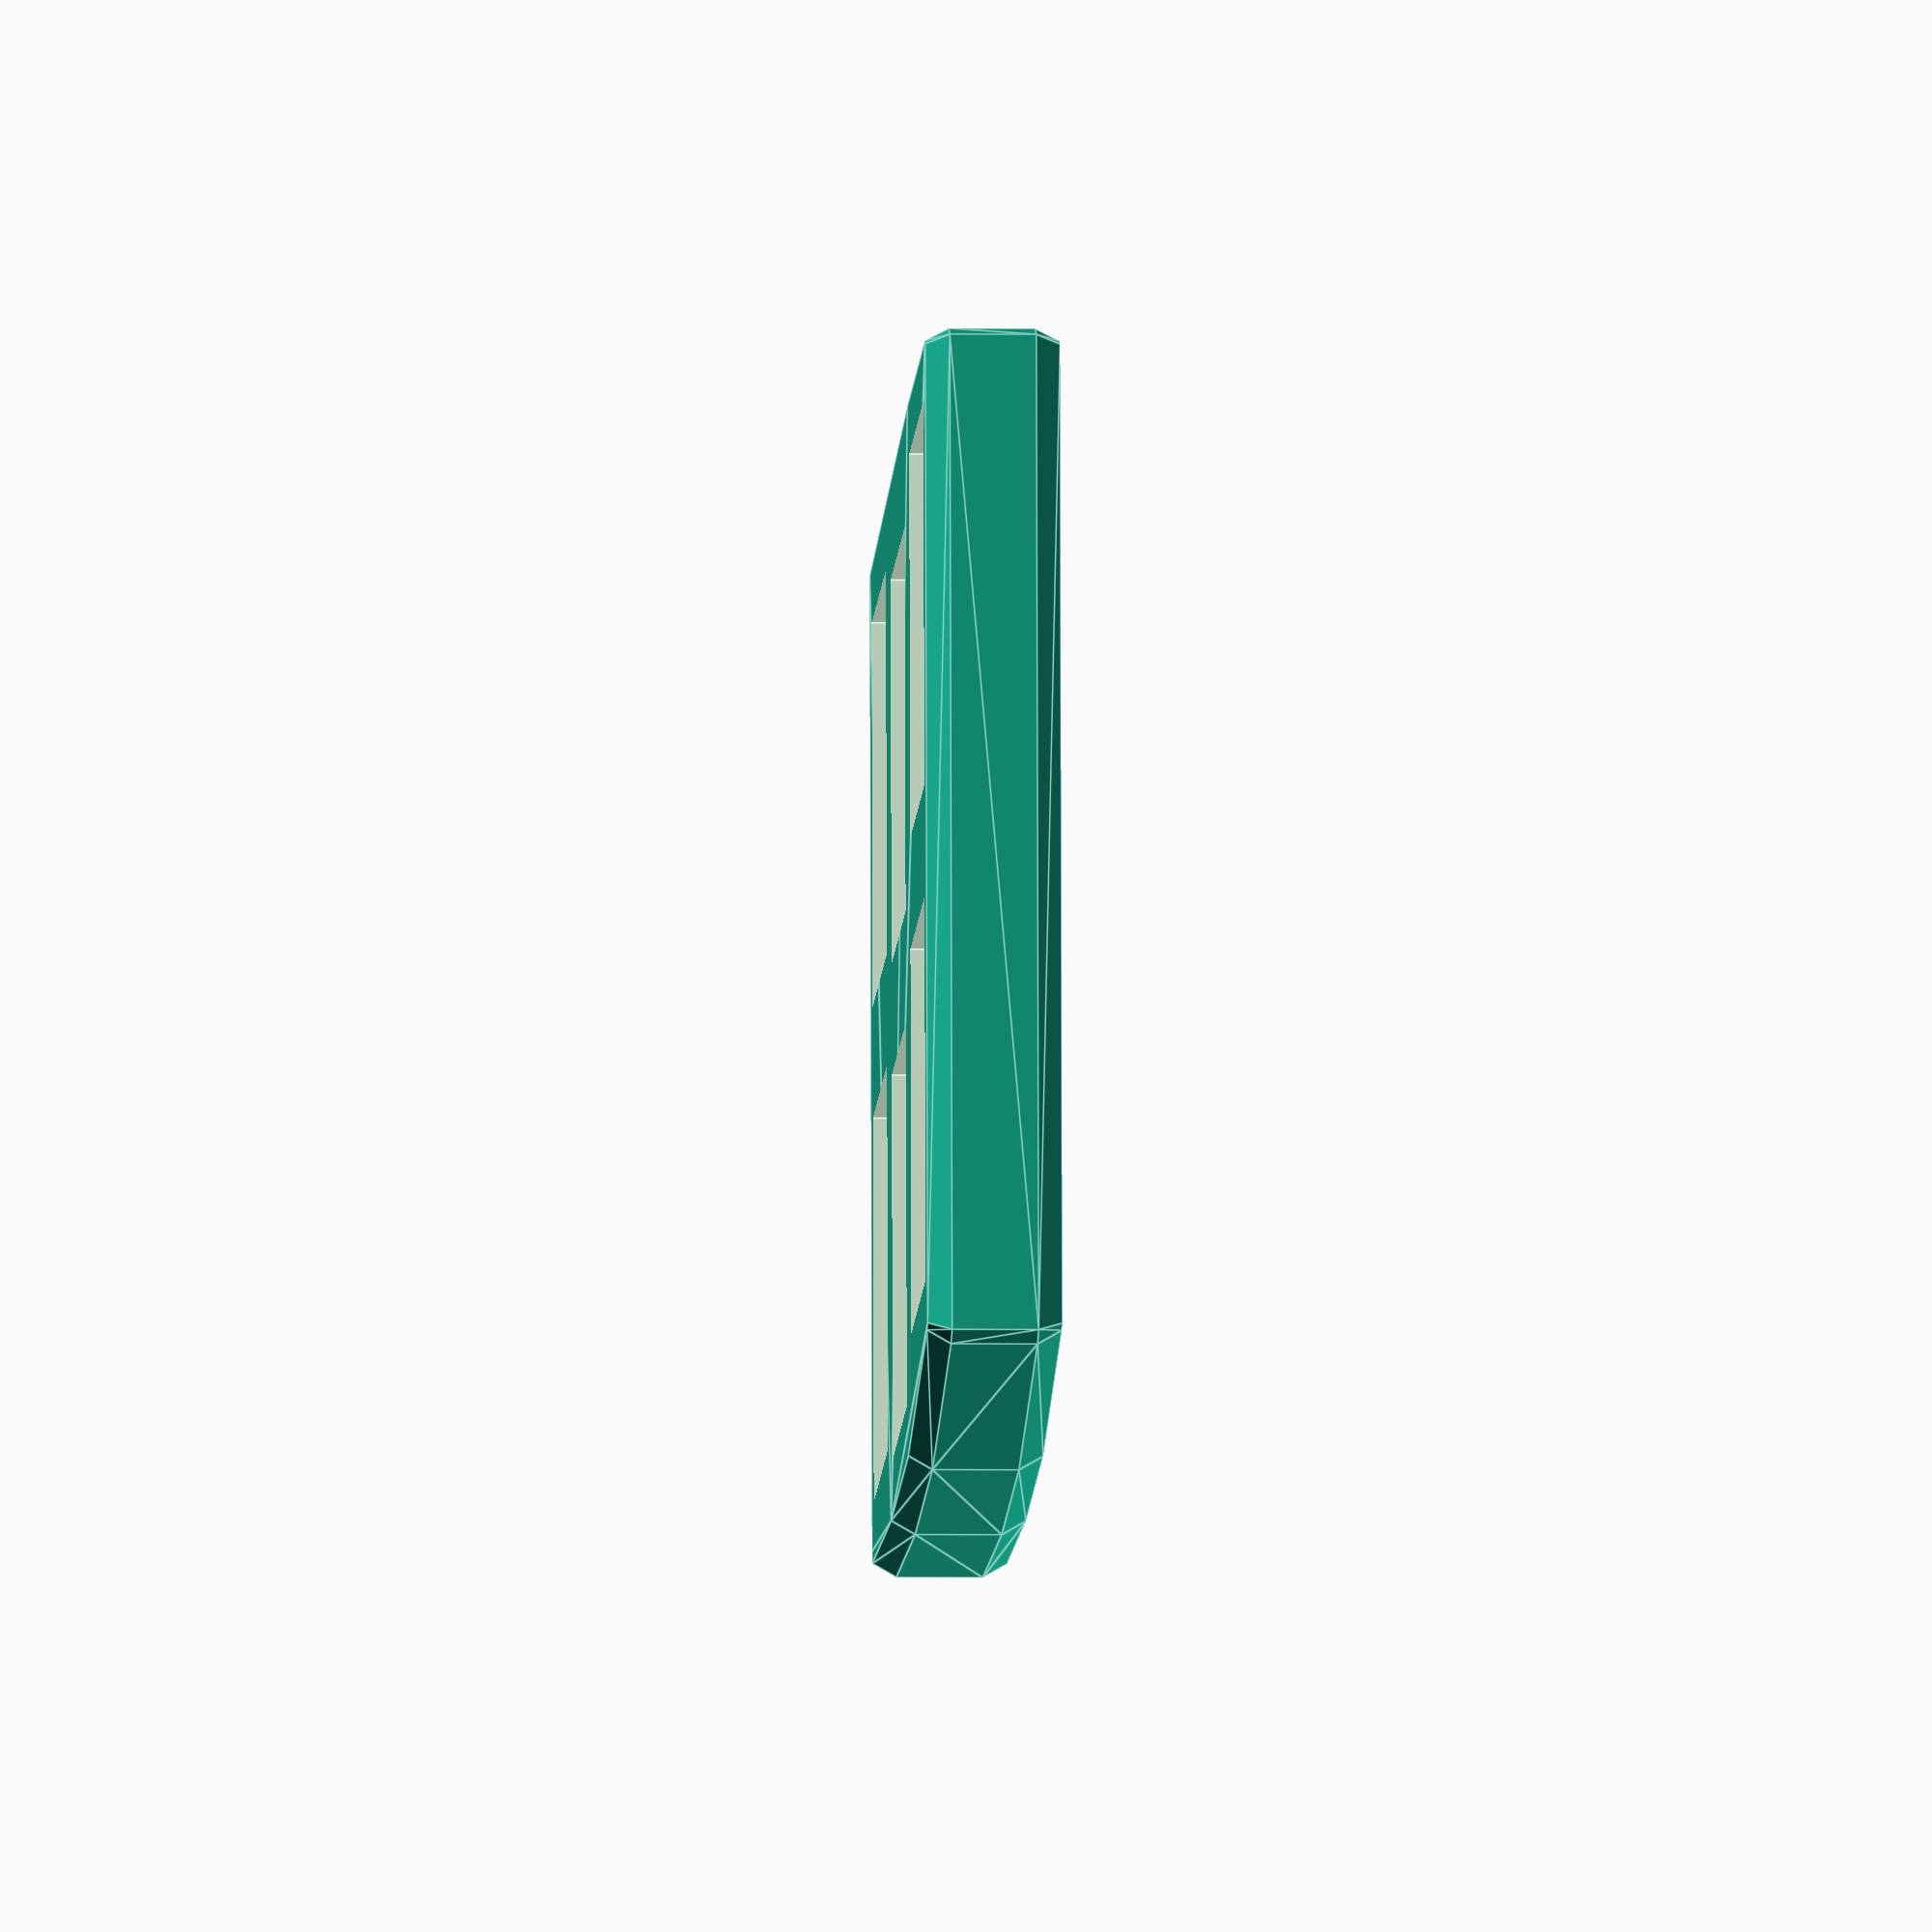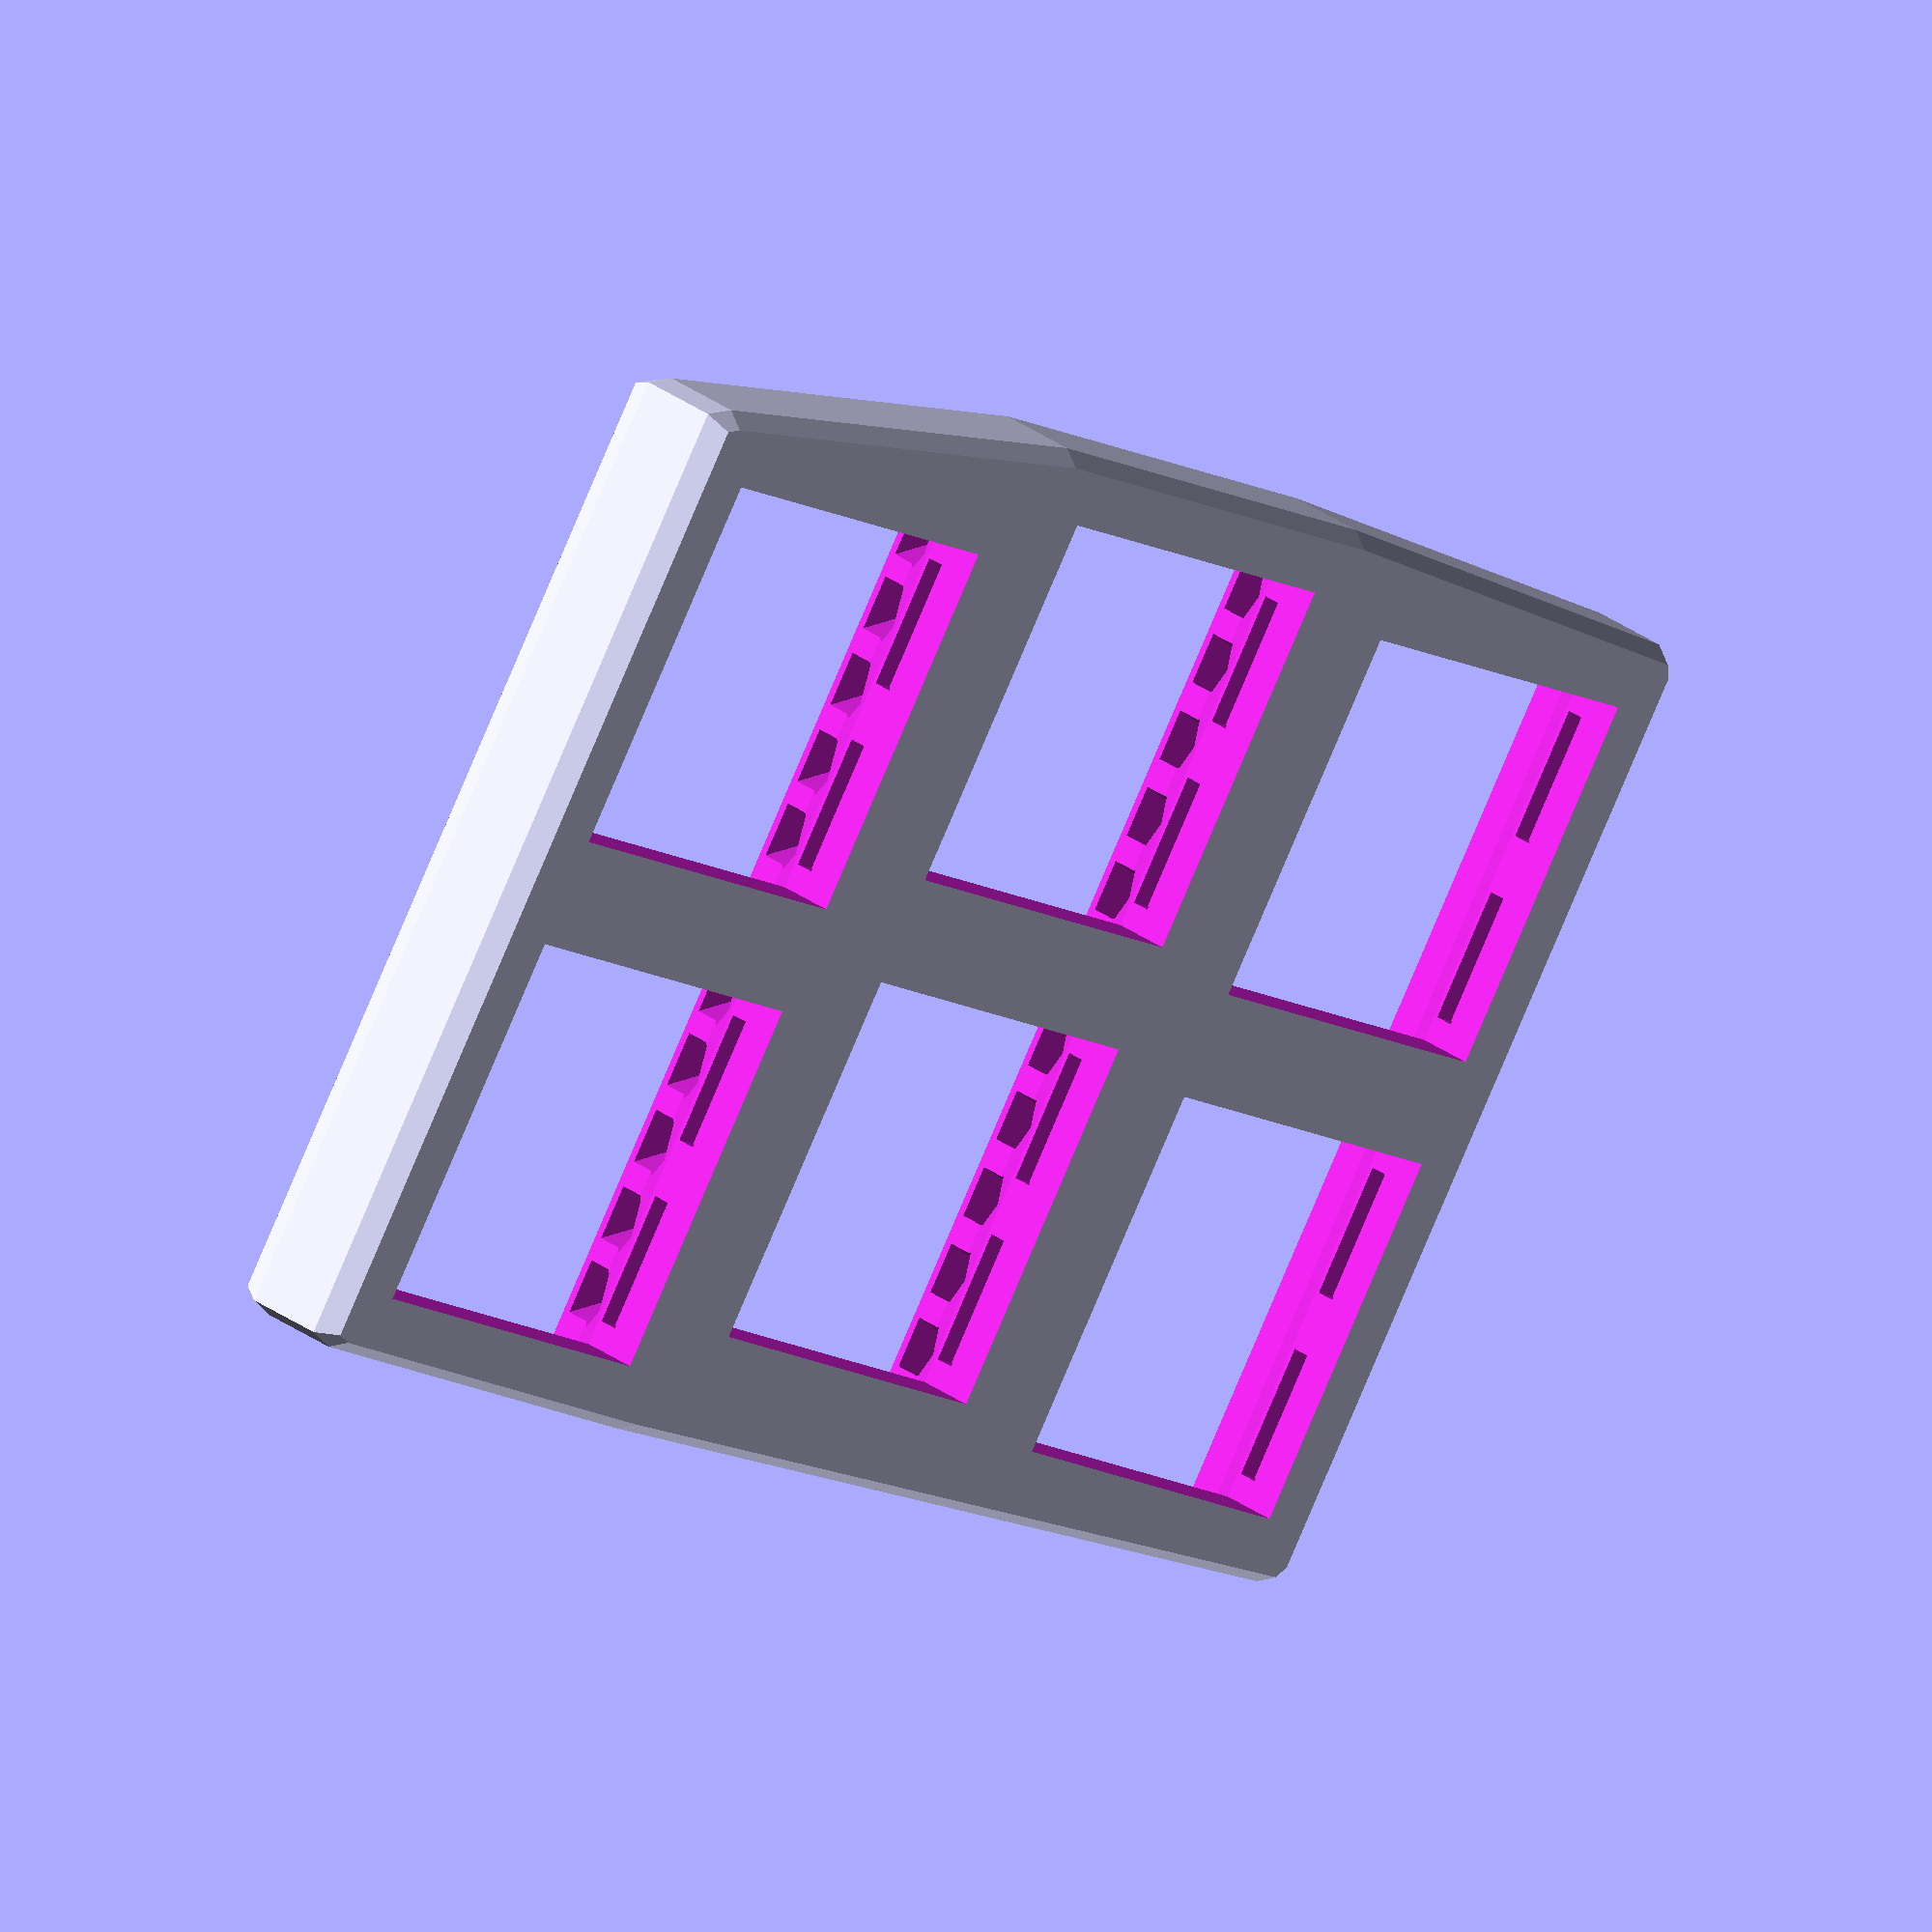
<openscad>
union () {
  difference () {
    hull () {
      union () {
        translate ([0.0, 0.0, 0]) {
          union () {
            translate ([8.45, 8.45, 1.5499999999999998]) {
              sphere ($fn=5, r=1);
            }
            translate ([-8.45, 8.45, 1.5499999999999998]) {
              sphere ($fn=5, r=1);
            }
            translate ([8.45, -8.45, 1.5499999999999998]) {
              sphere ($fn=5, r=1);
            }
            translate ([-8.45, -8.45, 1.5499999999999998]) {
              sphere ($fn=5, r=1);
            }
            translate ([8.45, 8.45, -1.5499999999999998]) {
              sphere ($fn=5, r=1);
            }
            translate ([-8.45, 8.45, -1.5499999999999998]) {
              sphere ($fn=5, r=1);
            }
            translate ([8.45, -8.45, -1.5499999999999998]) {
              sphere ($fn=5, r=1);
            }
            translate ([-8.45, -8.45, -1.5499999999999998]) {
              sphere ($fn=5, r=1);
            }
          }
        }
        translate ([18.4, 2.0, 0]) {
          union () {
            translate ([8.45, 8.45, 1.5499999999999998]) {
              sphere ($fn=5, r=1);
            }
            translate ([-8.45, 8.45, 1.5499999999999998]) {
              sphere ($fn=5, r=1);
            }
            translate ([8.45, -8.45, 1.5499999999999998]) {
              sphere ($fn=5, r=1);
            }
            translate ([-8.45, -8.45, 1.5499999999999998]) {
              sphere ($fn=5, r=1);
            }
            translate ([8.45, 8.45, -1.5499999999999998]) {
              sphere ($fn=5, r=1);
            }
            translate ([-8.45, 8.45, -1.5499999999999998]) {
              sphere ($fn=5, r=1);
            }
            translate ([8.45, -8.45, -1.5499999999999998]) {
              sphere ($fn=5, r=1);
            }
            translate ([-8.45, -8.45, -1.5499999999999998]) {
              sphere ($fn=5, r=1);
            }
          }
        }
        translate ([36.8, 1.0, 0]) {
          union () {
            translate ([8.45, 8.45, 1.5499999999999998]) {
              sphere ($fn=5, r=1);
            }
            translate ([-8.45, 8.45, 1.5499999999999998]) {
              sphere ($fn=5, r=1);
            }
            translate ([8.45, -8.45, 1.5499999999999998]) {
              sphere ($fn=5, r=1);
            }
            translate ([-8.45, -8.45, 1.5499999999999998]) {
              sphere ($fn=5, r=1);
            }
            translate ([8.45, 8.45, -1.5499999999999998]) {
              sphere ($fn=5, r=1);
            }
            translate ([-8.45, 8.45, -1.5499999999999998]) {
              sphere ($fn=5, r=1);
            }
            translate ([8.45, -8.45, -1.5499999999999998]) {
              sphere ($fn=5, r=1);
            }
            translate ([-8.45, -8.45, -1.5499999999999998]) {
              sphere ($fn=5, r=1);
            }
          }
        }
        translate ([0.0, 17.9, 0]) {
          union () {
            translate ([8.45, 8.45, 1.5499999999999998]) {
              sphere ($fn=5, r=1);
            }
            translate ([-8.45, 8.45, 1.5499999999999998]) {
              sphere ($fn=5, r=1);
            }
            translate ([8.45, -8.45, 1.5499999999999998]) {
              sphere ($fn=5, r=1);
            }
            translate ([-8.45, -8.45, 1.5499999999999998]) {
              sphere ($fn=5, r=1);
            }
            translate ([8.45, 8.45, -1.5499999999999998]) {
              sphere ($fn=5, r=1);
            }
            translate ([-8.45, 8.45, -1.5499999999999998]) {
              sphere ($fn=5, r=1);
            }
            translate ([8.45, -8.45, -1.5499999999999998]) {
              sphere ($fn=5, r=1);
            }
            translate ([-8.45, -8.45, -1.5499999999999998]) {
              sphere ($fn=5, r=1);
            }
          }
        }
        translate ([18.4, 19.9, 0]) {
          union () {
            translate ([8.45, 8.45, 1.5499999999999998]) {
              sphere ($fn=5, r=1);
            }
            translate ([-8.45, 8.45, 1.5499999999999998]) {
              sphere ($fn=5, r=1);
            }
            translate ([8.45, -8.45, 1.5499999999999998]) {
              sphere ($fn=5, r=1);
            }
            translate ([-8.45, -8.45, 1.5499999999999998]) {
              sphere ($fn=5, r=1);
            }
            translate ([8.45, 8.45, -1.5499999999999998]) {
              sphere ($fn=5, r=1);
            }
            translate ([-8.45, 8.45, -1.5499999999999998]) {
              sphere ($fn=5, r=1);
            }
            translate ([8.45, -8.45, -1.5499999999999998]) {
              sphere ($fn=5, r=1);
            }
            translate ([-8.45, -8.45, -1.5499999999999998]) {
              sphere ($fn=5, r=1);
            }
          }
        }
        translate ([36.8, 18.9, 0]) {
          union () {
            translate ([8.45, 8.45, 1.5499999999999998]) {
              sphere ($fn=5, r=1);
            }
            translate ([-8.45, 8.45, 1.5499999999999998]) {
              sphere ($fn=5, r=1);
            }
            translate ([8.45, -8.45, 1.5499999999999998]) {
              sphere ($fn=5, r=1);
            }
            translate ([-8.45, -8.45, 1.5499999999999998]) {
              sphere ($fn=5, r=1);
            }
            translate ([8.45, 8.45, -1.5499999999999998]) {
              sphere ($fn=5, r=1);
            }
            translate ([-8.45, 8.45, -1.5499999999999998]) {
              sphere ($fn=5, r=1);
            }
            translate ([8.45, -8.45, -1.5499999999999998]) {
              sphere ($fn=5, r=1);
            }
            translate ([-8.45, -8.45, -1.5499999999999998]) {
              sphere ($fn=5, r=1);
            }
          }
        }
      }
    }
    hull () {
      translate ([-5.9, -6.95, -1.0499999999999998]) {
        union () {
          cylinder (h=1.8, r1=1, r2=0, center=true);
          translate ([0, 0, -0.5]) {
            cylinder (h=1.2, r=1, center=true);
          }
        }
      }
      translate ([-5.9, 24.849999999999998, -1.0499999999999998]) {
        union () {
          cylinder (h=1.8, r1=1, r2=0, center=true);
          translate ([0, 0, -0.5]) {
            cylinder (h=1.2, r=1, center=true);
          }
        }
      }
    }
    hull () {
      translate ([-3.0, -6.95, -1.0499999999999998]) {
        union () {
          cylinder (h=1.8, r1=1, r2=0, center=true);
          translate ([0, 0, -0.5]) {
            cylinder (h=1.2, r=1, center=true);
          }
        }
      }
      translate ([-3.0, 24.849999999999998, -1.0499999999999998]) {
        union () {
          cylinder (h=1.8, r1=1, r2=0, center=true);
          translate ([0, 0, -0.5]) {
            cylinder (h=1.2, r=1, center=true);
          }
        }
      }
    }
    hull () {
      translate ([0.0, -6.95, -1.0499999999999998]) {
        union () {
          cylinder (h=1.8, r1=1, r2=0, center=true);
          translate ([0, 0, -0.5]) {
            cylinder (h=1.2, r=1, center=true);
          }
        }
      }
      translate ([0.0, 24.849999999999998, -1.0499999999999998]) {
        union () {
          cylinder (h=1.8, r1=1, r2=0, center=true);
          translate ([0, 0, -0.5]) {
            cylinder (h=1.2, r=1, center=true);
          }
        }
      }
    }
    hull () {
      translate ([3.0, -6.95, -1.0499999999999998]) {
        union () {
          cylinder (h=1.8, r1=1, r2=0, center=true);
          translate ([0, 0, -0.5]) {
            cylinder (h=1.2, r=1, center=true);
          }
        }
      }
      translate ([3.0, 24.849999999999998, -1.0499999999999998]) {
        union () {
          cylinder (h=1.8, r1=1, r2=0, center=true);
          translate ([0, 0, -0.5]) {
            cylinder (h=1.2, r=1, center=true);
          }
        }
      }
    }
    hull () {
      translate ([5.9, -6.95, -1.0499999999999998]) {
        union () {
          cylinder (h=1.8, r1=1, r2=0, center=true);
          translate ([0, 0, -0.5]) {
            cylinder (h=1.2, r=1, center=true);
          }
        }
      }
      translate ([5.9, 24.849999999999998, -1.0499999999999998]) {
        union () {
          cylinder (h=1.8, r1=1, r2=0, center=true);
          translate ([0, 0, -0.5]) {
            cylinder (h=1.2, r=1, center=true);
          }
        }
      }
    }
    hull () {
      translate ([12.499999999999998, -4.95, -1.0499999999999998]) {
        union () {
          cylinder (h=1.8, r1=1, r2=0, center=true);
          translate ([0, 0, -0.5]) {
            cylinder (h=1.2, r=1, center=true);
          }
        }
      }
      translate ([12.499999999999998, 26.849999999999998, -1.0499999999999998]) {
        union () {
          cylinder (h=1.8, r1=1, r2=0, center=true);
          translate ([0, 0, -0.5]) {
            cylinder (h=1.2, r=1, center=true);
          }
        }
      }
    }
    hull () {
      translate ([15.399999999999999, -4.95, -1.0499999999999998]) {
        union () {
          cylinder (h=1.8, r1=1, r2=0, center=true);
          translate ([0, 0, -0.5]) {
            cylinder (h=1.2, r=1, center=true);
          }
        }
      }
      translate ([15.399999999999999, 26.849999999999998, -1.0499999999999998]) {
        union () {
          cylinder (h=1.8, r1=1, r2=0, center=true);
          translate ([0, 0, -0.5]) {
            cylinder (h=1.2, r=1, center=true);
          }
        }
      }
    }
    hull () {
      translate ([18.4, -4.95, -1.0499999999999998]) {
        union () {
          cylinder (h=1.8, r1=1, r2=0, center=true);
          translate ([0, 0, -0.5]) {
            cylinder (h=1.2, r=1, center=true);
          }
        }
      }
      translate ([18.4, 26.849999999999998, -1.0499999999999998]) {
        union () {
          cylinder (h=1.8, r1=1, r2=0, center=true);
          translate ([0, 0, -0.5]) {
            cylinder (h=1.2, r=1, center=true);
          }
        }
      }
    }
    hull () {
      translate ([21.4, -4.95, -1.0499999999999998]) {
        union () {
          cylinder (h=1.8, r1=1, r2=0, center=true);
          translate ([0, 0, -0.5]) {
            cylinder (h=1.2, r=1, center=true);
          }
        }
      }
      translate ([21.4, 26.849999999999998, -1.0499999999999998]) {
        union () {
          cylinder (h=1.8, r1=1, r2=0, center=true);
          translate ([0, 0, -0.5]) {
            cylinder (h=1.2, r=1, center=true);
          }
        }
      }
    }
    hull () {
      translate ([24.299999999999997, -4.95, -1.0499999999999998]) {
        union () {
          cylinder (h=1.8, r1=1, r2=0, center=true);
          translate ([0, 0, -0.5]) {
            cylinder (h=1.2, r=1, center=true);
          }
        }
      }
      translate ([24.299999999999997, 26.849999999999998, -1.0499999999999998]) {
        union () {
          cylinder (h=1.8, r1=1, r2=0, center=true);
          translate ([0, 0, -0.5]) {
            cylinder (h=1.2, r=1, center=true);
          }
        }
      }
    }
    hull () {
      translate ([30.9, -5.95, -1.0499999999999998]) {
        union () {
          cylinder (h=1.8, r1=1, r2=0, center=true);
          translate ([0, 0, -0.5]) {
            cylinder (h=1.2, r=1, center=true);
          }
        }
      }
      translate ([30.9, 25.849999999999998, -1.0499999999999998]) {
        union () {
          cylinder (h=1.8, r1=1, r2=0, center=true);
          translate ([0, 0, -0.5]) {
            cylinder (h=1.2, r=1, center=true);
          }
        }
      }
    }
    hull () {
      translate ([33.8, -5.95, -1.0499999999999998]) {
        union () {
          cylinder (h=1.8, r1=1, r2=0, center=true);
          translate ([0, 0, -0.5]) {
            cylinder (h=1.2, r=1, center=true);
          }
        }
      }
      translate ([33.8, 25.849999999999998, -1.0499999999999998]) {
        union () {
          cylinder (h=1.8, r1=1, r2=0, center=true);
          translate ([0, 0, -0.5]) {
            cylinder (h=1.2, r=1, center=true);
          }
        }
      }
    }
    hull () {
      translate ([36.8, -5.95, -1.0499999999999998]) {
        union () {
          cylinder (h=1.8, r1=1, r2=0, center=true);
          translate ([0, 0, -0.5]) {
            cylinder (h=1.2, r=1, center=true);
          }
        }
      }
      translate ([36.8, 25.849999999999998, -1.0499999999999998]) {
        union () {
          cylinder (h=1.8, r1=1, r2=0, center=true);
          translate ([0, 0, -0.5]) {
            cylinder (h=1.2, r=1, center=true);
          }
        }
      }
    }
    hull () {
      translate ([39.8, -5.95, -1.0499999999999998]) {
        union () {
          cylinder (h=1.8, r1=1, r2=0, center=true);
          translate ([0, 0, -0.5]) {
            cylinder (h=1.2, r=1, center=true);
          }
        }
      }
      translate ([39.8, 25.849999999999998, -1.0499999999999998]) {
        union () {
          cylinder (h=1.8, r1=1, r2=0, center=true);
          translate ([0, 0, -0.5]) {
            cylinder (h=1.2, r=1, center=true);
          }
        }
      }
    }
    hull () {
      translate ([42.699999999999996, -5.95, -1.0499999999999998]) {
        union () {
          cylinder (h=1.8, r1=1, r2=0, center=true);
          translate ([0, 0, -0.5]) {
            cylinder (h=1.2, r=1, center=true);
          }
        }
      }
      translate ([42.699999999999996, 25.849999999999998, -1.0499999999999998]) {
        union () {
          cylinder (h=1.8, r1=1, r2=0, center=true);
          translate ([0, 0, -0.5]) {
            cylinder (h=1.2, r=1, center=true);
          }
        }
      }
    }
    hull () {
      translate ([6.95, 5.9, -1.0499999999999998]) {
        union () {
          cylinder (h=1.8, r1=1, r2=0, center=true);
          translate ([0, 0, -0.5]) {
            cylinder (h=1.2, r=1, center=true);
          }
        }
      }
      translate ([11.45, 7.9, -1.0499999999999998]) {
        union () {
          cylinder (h=1.8, r1=1, r2=0, center=true);
          translate ([0, 0, -0.5]) {
            cylinder (h=1.2, r=1, center=true);
          }
        }
      }
    }
    hull () {
      translate ([6.95, 3.0, -1.0499999999999998]) {
        union () {
          cylinder (h=1.8, r1=1, r2=0, center=true);
          translate ([0, 0, -0.5]) {
            cylinder (h=1.2, r=1, center=true);
          }
        }
      }
      translate ([11.45, 5.0, -1.0499999999999998]) {
        union () {
          cylinder (h=1.8, r1=1, r2=0, center=true);
          translate ([0, 0, -0.5]) {
            cylinder (h=1.2, r=1, center=true);
          }
        }
      }
    }
    hull () {
      translate ([6.95, 0.0, -1.0499999999999998]) {
        union () {
          cylinder (h=1.8, r1=1, r2=0, center=true);
          translate ([0, 0, -0.5]) {
            cylinder (h=1.2, r=1, center=true);
          }
        }
      }
      translate ([11.45, 2.0, -1.0499999999999998]) {
        union () {
          cylinder (h=1.8, r1=1, r2=0, center=true);
          translate ([0, 0, -0.5]) {
            cylinder (h=1.2, r=1, center=true);
          }
        }
      }
    }
    hull () {
      translate ([6.95, -3.0, -1.0499999999999998]) {
        union () {
          cylinder (h=1.8, r1=1, r2=0, center=true);
          translate ([0, 0, -0.5]) {
            cylinder (h=1.2, r=1, center=true);
          }
        }
      }
      translate ([11.45, -1.0, -1.0499999999999998]) {
        union () {
          cylinder (h=1.8, r1=1, r2=0, center=true);
          translate ([0, 0, -0.5]) {
            cylinder (h=1.2, r=1, center=true);
          }
        }
      }
    }
    hull () {
      translate ([6.95, -5.9, -1.0499999999999998]) {
        union () {
          cylinder (h=1.8, r1=1, r2=0, center=true);
          translate ([0, 0, -0.5]) {
            cylinder (h=1.2, r=1, center=true);
          }
        }
      }
      translate ([11.45, -3.9000000000000004, -1.0499999999999998]) {
        union () {
          cylinder (h=1.8, r1=1, r2=0, center=true);
          translate ([0, 0, -0.5]) {
            cylinder (h=1.2, r=1, center=true);
          }
        }
      }
    }
    hull () {
      translate ([25.349999999999998, 7.9, -1.0499999999999998]) {
        union () {
          cylinder (h=1.8, r1=1, r2=0, center=true);
          translate ([0, 0, -0.5]) {
            cylinder (h=1.2, r=1, center=true);
          }
        }
      }
      translate ([29.849999999999998, 6.9, -1.0499999999999998]) {
        union () {
          cylinder (h=1.8, r1=1, r2=0, center=true);
          translate ([0, 0, -0.5]) {
            cylinder (h=1.2, r=1, center=true);
          }
        }
      }
    }
    hull () {
      translate ([25.349999999999998, 5.0, -1.0499999999999998]) {
        union () {
          cylinder (h=1.8, r1=1, r2=0, center=true);
          translate ([0, 0, -0.5]) {
            cylinder (h=1.2, r=1, center=true);
          }
        }
      }
      translate ([29.849999999999998, 4.0, -1.0499999999999998]) {
        union () {
          cylinder (h=1.8, r1=1, r2=0, center=true);
          translate ([0, 0, -0.5]) {
            cylinder (h=1.2, r=1, center=true);
          }
        }
      }
    }
    hull () {
      translate ([25.349999999999998, 2.0, -1.0499999999999998]) {
        union () {
          cylinder (h=1.8, r1=1, r2=0, center=true);
          translate ([0, 0, -0.5]) {
            cylinder (h=1.2, r=1, center=true);
          }
        }
      }
      translate ([29.849999999999998, 1.0, -1.0499999999999998]) {
        union () {
          cylinder (h=1.8, r1=1, r2=0, center=true);
          translate ([0, 0, -0.5]) {
            cylinder (h=1.2, r=1, center=true);
          }
        }
      }
    }
    hull () {
      translate ([25.349999999999998, -1.0, -1.0499999999999998]) {
        union () {
          cylinder (h=1.8, r1=1, r2=0, center=true);
          translate ([0, 0, -0.5]) {
            cylinder (h=1.2, r=1, center=true);
          }
        }
      }
      translate ([29.849999999999998, -2.0, -1.0499999999999998]) {
        union () {
          cylinder (h=1.8, r1=1, r2=0, center=true);
          translate ([0, 0, -0.5]) {
            cylinder (h=1.2, r=1, center=true);
          }
        }
      }
    }
    hull () {
      translate ([25.349999999999998, -3.9000000000000004, -1.0499999999999998]) {
        union () {
          cylinder (h=1.8, r1=1, r2=0, center=true);
          translate ([0, 0, -0.5]) {
            cylinder (h=1.2, r=1, center=true);
          }
        }
      }
      translate ([29.849999999999998, -4.9, -1.0499999999999998]) {
        union () {
          cylinder (h=1.8, r1=1, r2=0, center=true);
          translate ([0, 0, -0.5]) {
            cylinder (h=1.2, r=1, center=true);
          }
        }
      }
    }
    hull () {
      translate ([6.95, 23.799999999999997, -1.0499999999999998]) {
        union () {
          cylinder (h=1.8, r1=1, r2=0, center=true);
          translate ([0, 0, -0.5]) {
            cylinder (h=1.2, r=1, center=true);
          }
        }
      }
      translate ([11.45, 25.799999999999997, -1.0499999999999998]) {
        union () {
          cylinder (h=1.8, r1=1, r2=0, center=true);
          translate ([0, 0, -0.5]) {
            cylinder (h=1.2, r=1, center=true);
          }
        }
      }
    }
    hull () {
      translate ([6.95, 20.9, -1.0499999999999998]) {
        union () {
          cylinder (h=1.8, r1=1, r2=0, center=true);
          translate ([0, 0, -0.5]) {
            cylinder (h=1.2, r=1, center=true);
          }
        }
      }
      translate ([11.45, 22.9, -1.0499999999999998]) {
        union () {
          cylinder (h=1.8, r1=1, r2=0, center=true);
          translate ([0, 0, -0.5]) {
            cylinder (h=1.2, r=1, center=true);
          }
        }
      }
    }
    hull () {
      translate ([6.95, 17.9, -1.0499999999999998]) {
        union () {
          cylinder (h=1.8, r1=1, r2=0, center=true);
          translate ([0, 0, -0.5]) {
            cylinder (h=1.2, r=1, center=true);
          }
        }
      }
      translate ([11.45, 19.9, -1.0499999999999998]) {
        union () {
          cylinder (h=1.8, r1=1, r2=0, center=true);
          translate ([0, 0, -0.5]) {
            cylinder (h=1.2, r=1, center=true);
          }
        }
      }
    }
    hull () {
      translate ([6.95, 14.899999999999999, -1.0499999999999998]) {
        union () {
          cylinder (h=1.8, r1=1, r2=0, center=true);
          translate ([0, 0, -0.5]) {
            cylinder (h=1.2, r=1, center=true);
          }
        }
      }
      translate ([11.45, 16.9, -1.0499999999999998]) {
        union () {
          cylinder (h=1.8, r1=1, r2=0, center=true);
          translate ([0, 0, -0.5]) {
            cylinder (h=1.2, r=1, center=true);
          }
        }
      }
    }
    hull () {
      translate ([6.95, 11.999999999999998, -1.0499999999999998]) {
        union () {
          cylinder (h=1.8, r1=1, r2=0, center=true);
          translate ([0, 0, -0.5]) {
            cylinder (h=1.2, r=1, center=true);
          }
        }
      }
      translate ([11.45, 13.999999999999998, -1.0499999999999998]) {
        union () {
          cylinder (h=1.8, r1=1, r2=0, center=true);
          translate ([0, 0, -0.5]) {
            cylinder (h=1.2, r=1, center=true);
          }
        }
      }
    }
    hull () {
      translate ([25.349999999999998, 25.799999999999997, -1.0499999999999998]) {
        union () {
          cylinder (h=1.8, r1=1, r2=0, center=true);
          translate ([0, 0, -0.5]) {
            cylinder (h=1.2, r=1, center=true);
          }
        }
      }
      translate ([29.849999999999998, 24.799999999999997, -1.0499999999999998]) {
        union () {
          cylinder (h=1.8, r1=1, r2=0, center=true);
          translate ([0, 0, -0.5]) {
            cylinder (h=1.2, r=1, center=true);
          }
        }
      }
    }
    hull () {
      translate ([25.349999999999998, 22.9, -1.0499999999999998]) {
        union () {
          cylinder (h=1.8, r1=1, r2=0, center=true);
          translate ([0, 0, -0.5]) {
            cylinder (h=1.2, r=1, center=true);
          }
        }
      }
      translate ([29.849999999999998, 21.9, -1.0499999999999998]) {
        union () {
          cylinder (h=1.8, r1=1, r2=0, center=true);
          translate ([0, 0, -0.5]) {
            cylinder (h=1.2, r=1, center=true);
          }
        }
      }
    }
    hull () {
      translate ([25.349999999999998, 19.9, -1.0499999999999998]) {
        union () {
          cylinder (h=1.8, r1=1, r2=0, center=true);
          translate ([0, 0, -0.5]) {
            cylinder (h=1.2, r=1, center=true);
          }
        }
      }
      translate ([29.849999999999998, 18.9, -1.0499999999999998]) {
        union () {
          cylinder (h=1.8, r1=1, r2=0, center=true);
          translate ([0, 0, -0.5]) {
            cylinder (h=1.2, r=1, center=true);
          }
        }
      }
    }
    hull () {
      translate ([25.349999999999998, 16.9, -1.0499999999999998]) {
        union () {
          cylinder (h=1.8, r1=1, r2=0, center=true);
          translate ([0, 0, -0.5]) {
            cylinder (h=1.2, r=1, center=true);
          }
        }
      }
      translate ([29.849999999999998, 15.899999999999999, -1.0499999999999998]) {
        union () {
          cylinder (h=1.8, r1=1, r2=0, center=true);
          translate ([0, 0, -0.5]) {
            cylinder (h=1.2, r=1, center=true);
          }
        }
      }
    }
    hull () {
      translate ([25.349999999999998, 13.999999999999998, -1.0499999999999998]) {
        union () {
          cylinder (h=1.8, r1=1, r2=0, center=true);
          translate ([0, 0, -0.5]) {
            cylinder (h=1.2, r=1, center=true);
          }
        }
      }
      translate ([29.849999999999998, 12.999999999999998, -1.0499999999999998]) {
        union () {
          cylinder (h=1.8, r1=1, r2=0, center=true);
          translate ([0, 0, -0.5]) {
            cylinder (h=1.2, r=1, center=true);
          }
        }
      }
    }
    union () {
      translate ([0.0, 0.0, 0]) {
        union () {
          cube ([13.9, 13.9, 5.1], center=true);
          hull () {
            translate ([0, 0, -1]) {
              cube ([13.9, 13.9, 2.5], center=true);
            }
            translate ([0, 0, -3]) {
              cube ([16.4, 16.4, 3.5], center=true);
            }
          }
          translate ([0, 3.5500000000000003, 0.7499999999999998]) {
            cube ([15.5, 4.9, 0.7], center=true);
          }
          translate ([0, -3.5500000000000003, 0.7499999999999998]) {
            cube ([15.5, 4.9, 0.7], center=true);
          }
        }
      }
      translate ([18.4, 2.0, 0]) {
        union () {
          cube ([13.9, 13.9, 5.1], center=true);
          hull () {
            translate ([0, 0, -1]) {
              cube ([13.9, 13.9, 2.5], center=true);
            }
            translate ([0, 0, -3]) {
              cube ([16.4, 16.4, 3.5], center=true);
            }
          }
          translate ([0, 3.5500000000000003, 0.7499999999999998]) {
            cube ([15.5, 4.9, 0.7], center=true);
          }
          translate ([0, -3.5500000000000003, 0.7499999999999998]) {
            cube ([15.5, 4.9, 0.7], center=true);
          }
        }
      }
      translate ([36.8, 1.0, 0]) {
        union () {
          cube ([13.9, 13.9, 5.1], center=true);
          hull () {
            translate ([0, 0, -1]) {
              cube ([13.9, 13.9, 2.5], center=true);
            }
            translate ([0, 0, -3]) {
              cube ([16.4, 16.4, 3.5], center=true);
            }
          }
          translate ([0, 3.5500000000000003, 0.7499999999999998]) {
            cube ([15.5, 4.9, 0.7], center=true);
          }
          translate ([0, -3.5500000000000003, 0.7499999999999998]) {
            cube ([15.5, 4.9, 0.7], center=true);
          }
        }
      }
      translate ([0.0, 17.9, 0]) {
        union () {
          cube ([13.9, 13.9, 5.1], center=true);
          hull () {
            translate ([0, 0, -1]) {
              cube ([13.9, 13.9, 2.5], center=true);
            }
            translate ([0, 0, -3]) {
              cube ([16.4, 16.4, 3.5], center=true);
            }
          }
          translate ([0, 3.5500000000000003, 0.7499999999999998]) {
            cube ([15.5, 4.9, 0.7], center=true);
          }
          translate ([0, -3.5500000000000003, 0.7499999999999998]) {
            cube ([15.5, 4.9, 0.7], center=true);
          }
        }
      }
      translate ([18.4, 19.9, 0]) {
        union () {
          cube ([13.9, 13.9, 5.1], center=true);
          hull () {
            translate ([0, 0, -1]) {
              cube ([13.9, 13.9, 2.5], center=true);
            }
            translate ([0, 0, -3]) {
              cube ([16.4, 16.4, 3.5], center=true);
            }
          }
          translate ([0, 3.5500000000000003, 0.7499999999999998]) {
            cube ([15.5, 4.9, 0.7], center=true);
          }
          translate ([0, -3.5500000000000003, 0.7499999999999998]) {
            cube ([15.5, 4.9, 0.7], center=true);
          }
        }
      }
      translate ([36.8, 18.9, 0]) {
        union () {
          cube ([13.9, 13.9, 5.1], center=true);
          hull () {
            translate ([0, 0, -1]) {
              cube ([13.9, 13.9, 2.5], center=true);
            }
            translate ([0, 0, -3]) {
              cube ([16.4, 16.4, 3.5], center=true);
            }
          }
          translate ([0, 3.5500000000000003, 0.7499999999999998]) {
            cube ([15.5, 4.9, 0.7], center=true);
          }
          translate ([0, -3.5500000000000003, 0.7499999999999998]) {
            cube ([15.5, 4.9, 0.7], center=true);
          }
        }
      }
    }
  }
}

</openscad>
<views>
elev=184.2 azim=356.3 roll=92.1 proj=o view=edges
elev=149.6 azim=212.7 roll=223.4 proj=o view=wireframe
</views>
